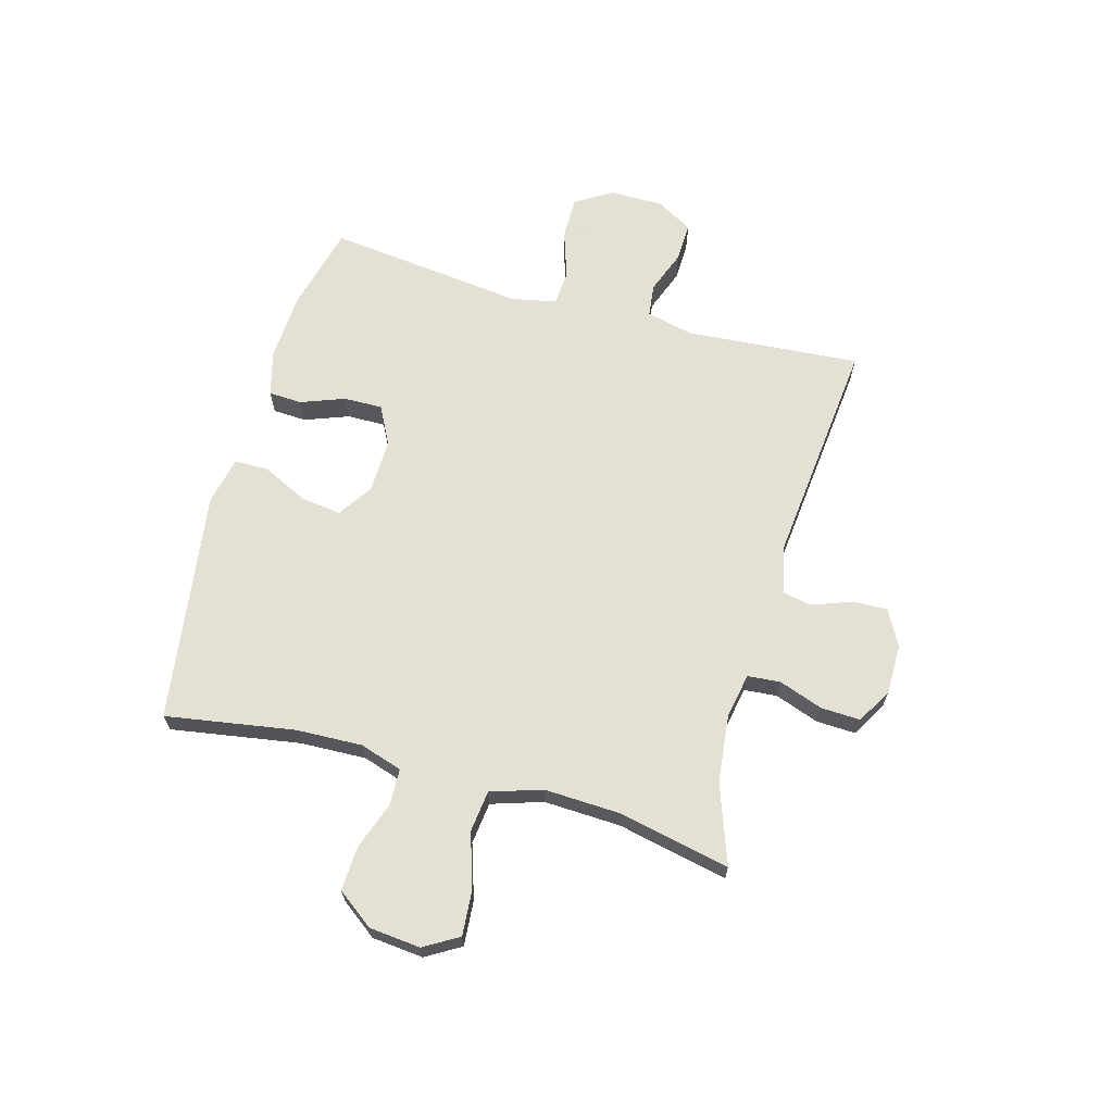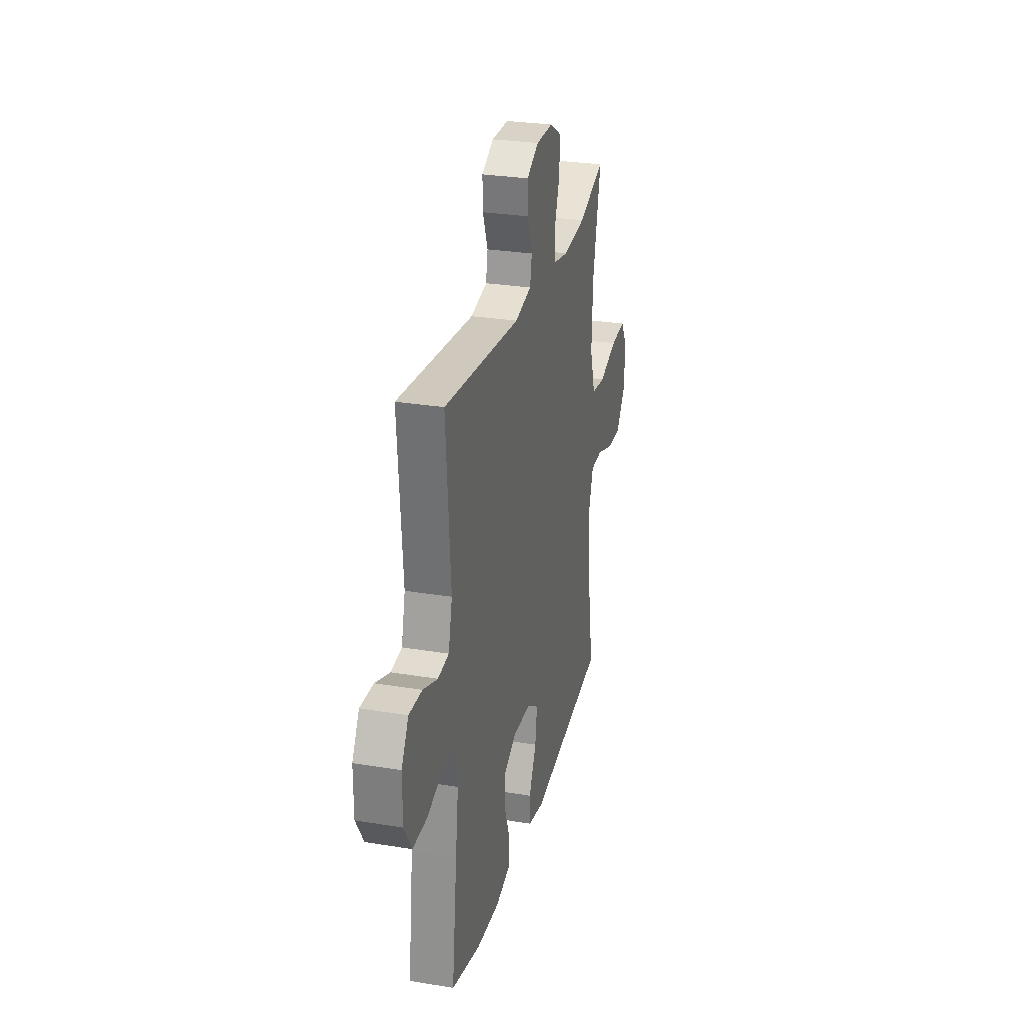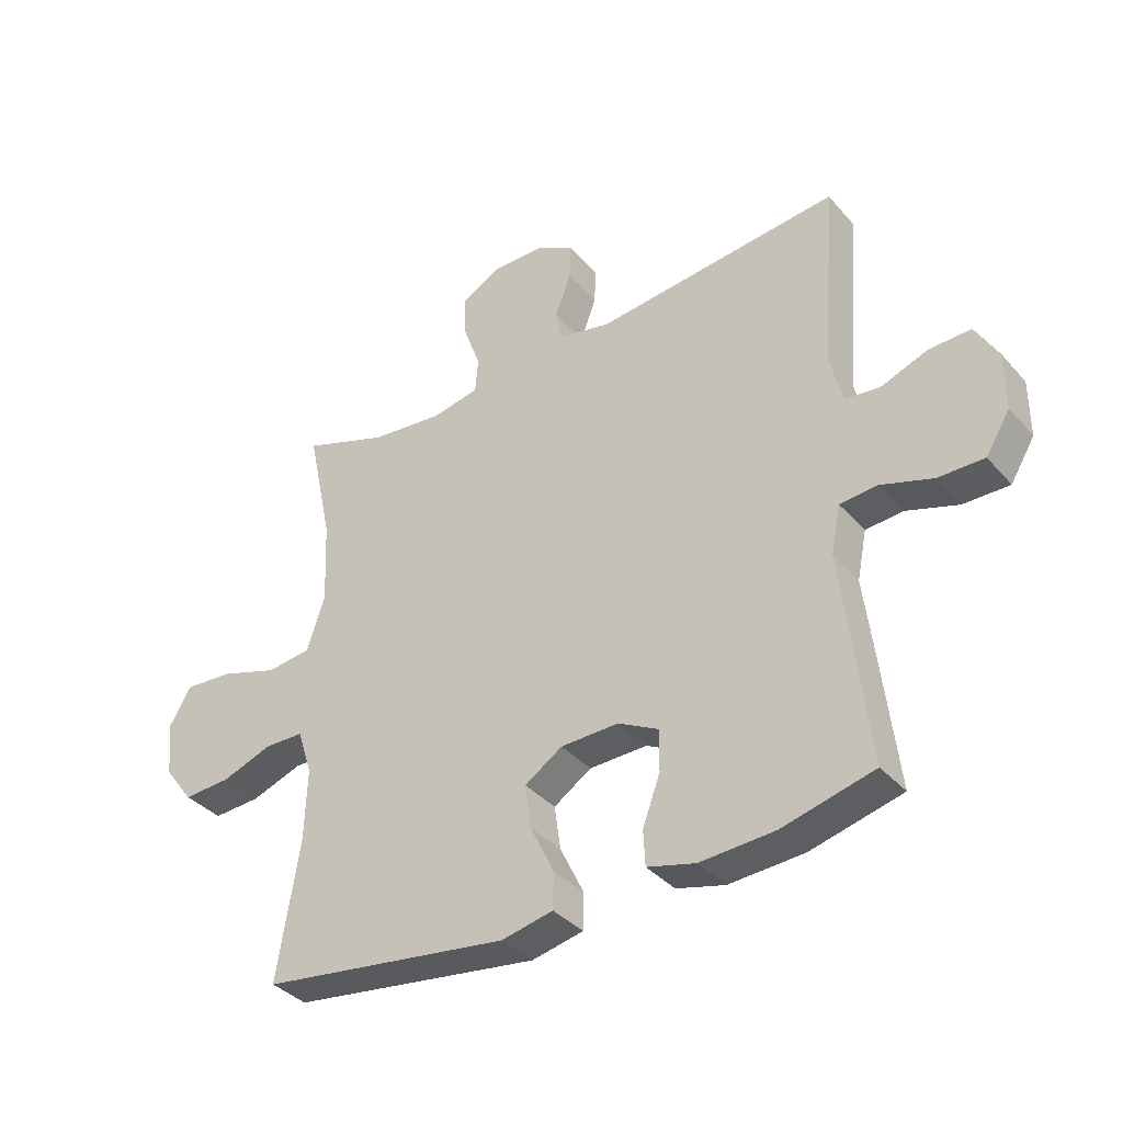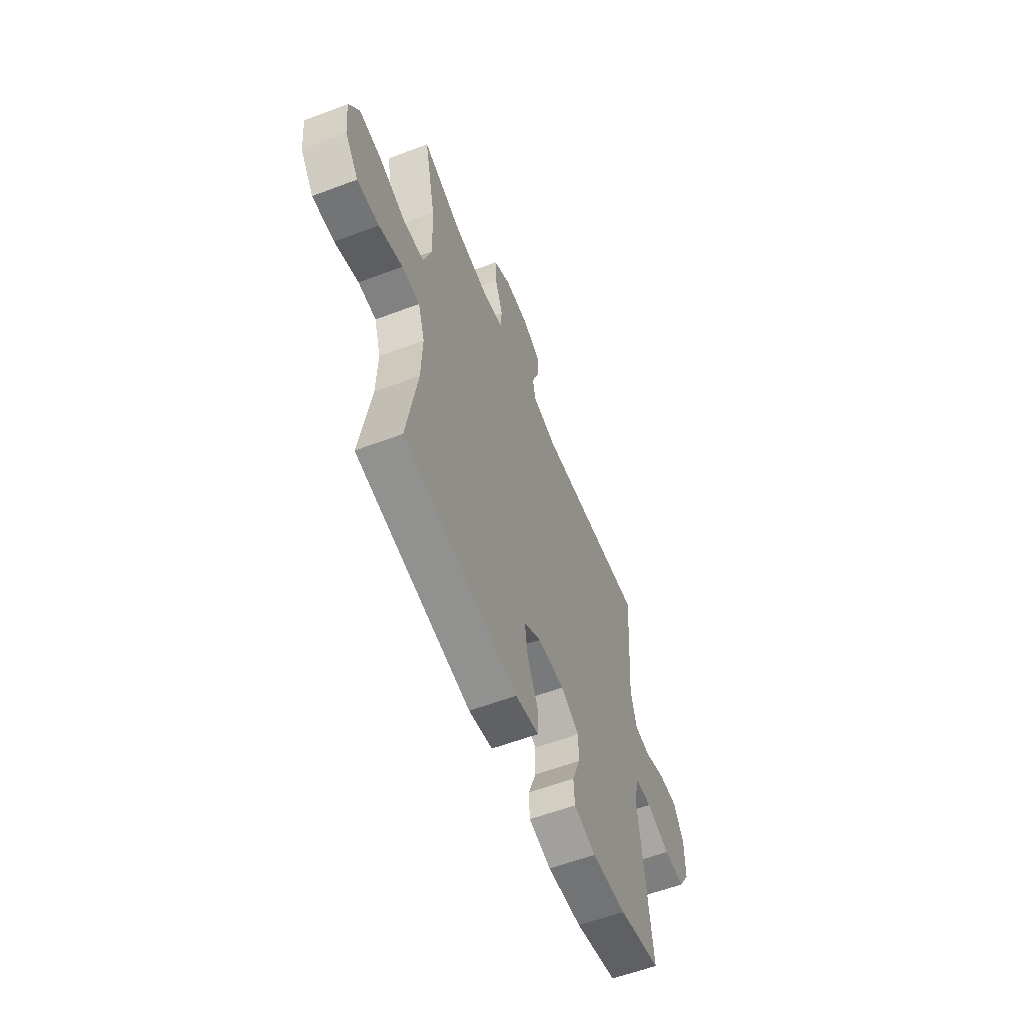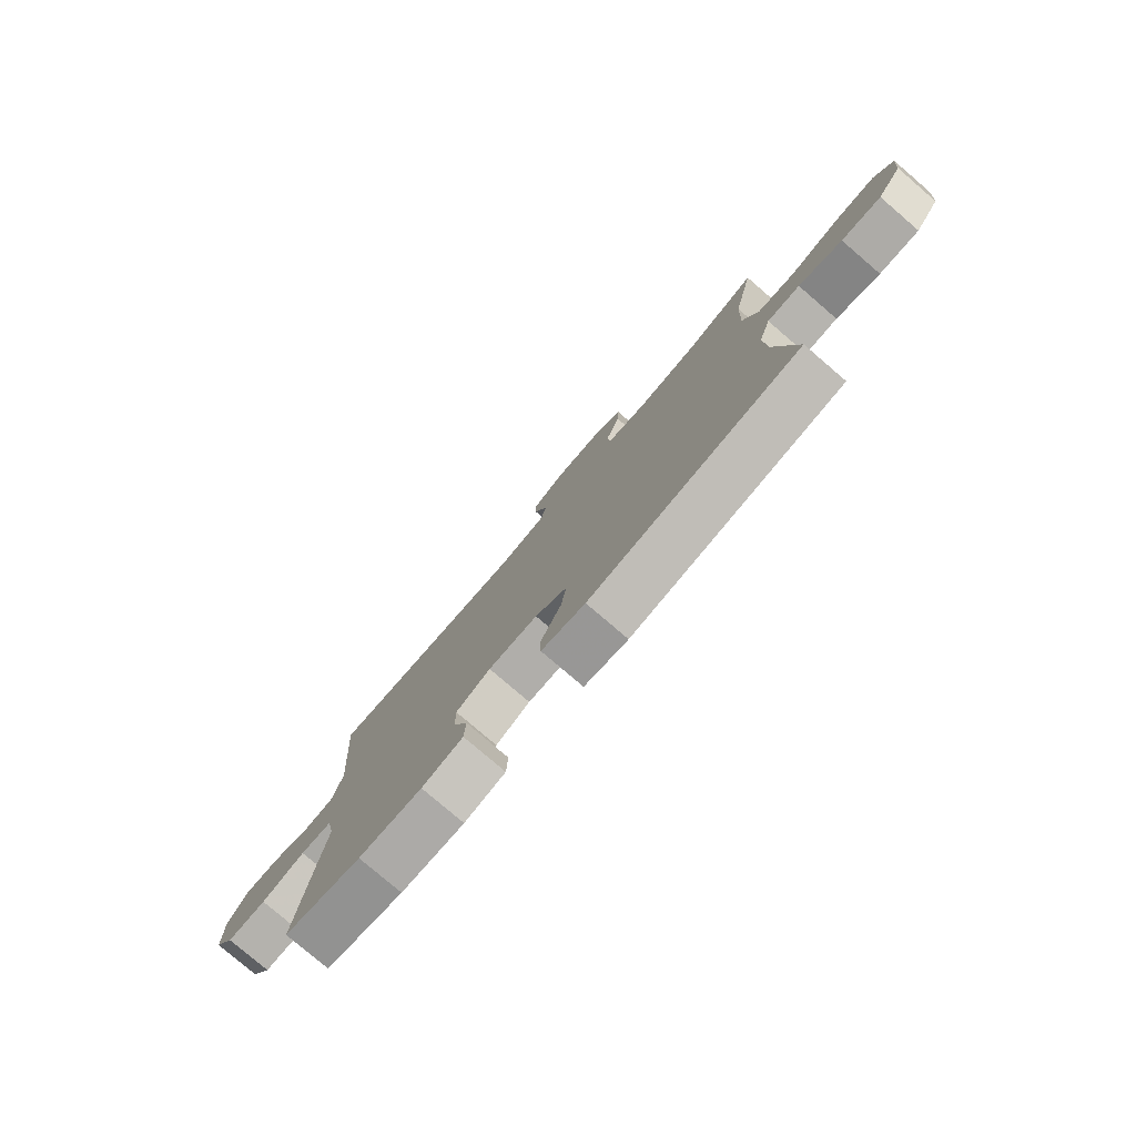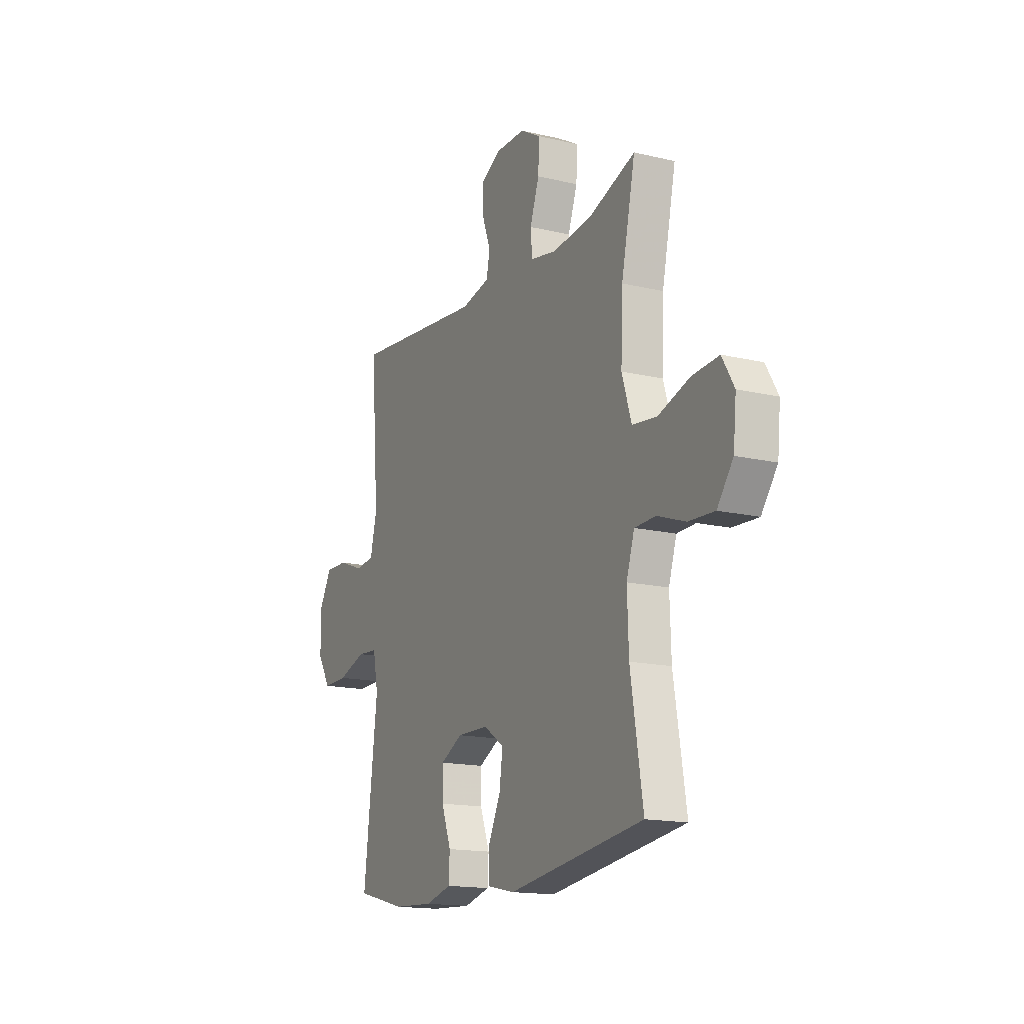
<metadata>
{"format":"obj","ext":"obj","renderer":"f3d","projection":"perspective","resolution":1024,"background":"white","views":[{"elev":66.2,"azim":-74.5,"up":"+Y"},{"elev":28.1,"azim":104.1,"up":"+Z"},{"elev":-36.8,"azim":35.7,"up":"+Z"},{"elev":-58.8,"azim":-68.7,"up":"+Z"},{"elev":-78.9,"azim":-130.6,"up":"+Z"},{"elev":-15.8,"azim":-116.2,"up":"+Z"}]}
</metadata>
<code>
v -0.5 0.07 -0.5
v -0.463 0.07 -0.271
v -0.459 0.07 -0.154
v -0.483 0.07 -0.079
v -0.547 0.07 -0.077
v -0.632 0.07 -0.107
v -0.71 0.07 -0.111
v -0.758 0.07 -0.047
v -0.767 0.07 0.044
v -0.731 0.07 0.105
v -0.651 0.07 0.099
v -0.555 0.07 0.068
v -0.481 0.07 0.077
v -0.452 0.07 0.168
v -0.458 0.07 0.305
v -0.5 0.07 0.5
v -0.359 0.07 0.45
v -0.239 0.07 0.437
v -0.16 0.07 0.452
v -0.155 0.07 0.51
v -0.183 0.07 0.588
v -0.186 0.07 0.658
v -0.124 0.07 0.694
v -0.035 0.07 0.694
v 0.028 0.07 0.66
v 0.026 0.07 0.599
v 0 0.07 0.529
v 0.01 0.07 0.477
v 0.097 0.07 0.458
v 0.5 0.07 0.5
v 0.476 0.07 0.19
v 0.496 0.07 0.107
v 0.554 0.07 0.1
v 0.631 0.07 0.129
v 0.7 0.07 0.131
v 0.737 0.07 0.066
v 0.737 0.07 -0.029
v 0.697 0.07 -0.094
v 0.621 0.07 -0.093
v 0.536 0.07 -0.065
v 0.474 0.07 -0.07
v 0.458 0.07 -0.15
v 0.473 0.07 -0.27
v 0.5 0.07 -0.5
v 0.349 0.07 -0.538
v 0.226 0.07 -0.545
v 0.146 0.07 -0.524
v 0.143 0.07 -0.465
v 0.172 0.07 -0.387
v 0.173 0.07 -0.319
v 0.106 0.07 -0.284
v 0.01 0.07 -0.286
v -0.052 0.07 -0.327
v -0.042 0.07 -0.399
v -0.003 0.07 -0.48
v -0.004 0.07 -0.54
v -0.089 0.07 -0.558
v -0.5 0 -0.5
v -0.463 0 -0.271
v -0.459 0 -0.154
v -0.483 0 -0.079
v -0.547 0 -0.077
v -0.632 0 -0.107
v -0.71 0 -0.111
v -0.758 0 -0.047
v -0.767 0 0.044
v -0.731 0 0.105
v -0.651 0 0.099
v -0.555 0 0.068
v -0.481 0 0.077
v -0.452 0 0.168
v -0.458 0 0.305
v -0.5 0 0.5
v -0.359 0 0.45
v -0.239 0 0.437
v -0.16 0 0.452
v -0.155 0 0.51
v -0.183 0 0.588
v -0.186 0 0.658
v -0.124 0 0.694
v -0.035 0 0.694
v 0.028 0 0.66
v 0.026 0 0.599
v 0 0 0.529
v 0.01 0 0.477
v 0.097 0 0.458
v 0.5 0 0.5
v 0.476 0 0.19
v 0.496 0 0.107
v 0.554 0 0.1
v 0.631 0 0.129
v 0.7 0 0.131
v 0.737 0 0.066
v 0.737 0 -0.029
v 0.697 0 -0.094
v 0.621 0 -0.093
v 0.536 0 -0.065
v 0.474 0 -0.07
v 0.458 0 -0.15
v 0.473 0 -0.27
v 0.5 0 -0.5
v 0.349 0 -0.538
v 0.226 0 -0.545
v 0.146 0 -0.524
v 0.143 0 -0.465
v 0.172 0 -0.387
v 0.173 0 -0.319
v 0.106 0 -0.284
v 0.01 0 -0.286
v -0.052 0 -0.327
v -0.042 0 -0.399
v -0.003 0 -0.48
v -0.004 0 -0.54
v -0.089 0 -0.558
f 57 1 2
f 56 57 2
f 55 56 2
f 54 55 2
f 53 54 2 3
f 52 53 3 4
f 51 52 4
f 47 48 49
f 46 47 49
f 45 46 49
f 44 45 49
f 43 44 49
f 42 43 49
f 41 42 49 50
f 38 39 40
f 37 38 40
f 36 37 40
f 35 36 40
f 34 35 40
f 33 34 40
f 32 33 40 41
f 41 50 51
f 32 41 51
f 31 32 51
f 25 26 27
f 24 25 27
f 23 24 27
f 22 23 27
f 21 22 27
f 20 21 27
f 19 20 27 28
f 18 19 28 29
f 15 16 17
f 14 15 17 18
f 13 14 18 29
f 10 11 12
f 9 10 12
f 8 9 12
f 7 8 12
f 6 7 12
f 5 6 12
f 4 5 12 13
f 30 31 51
f 29 30 51
f 13 29 51
f 4 13 51
f 59 58 114
f 59 114 113
f 59 113 112
f 59 112 111
f 60 59 111 110
f 61 60 110 109
f 61 109 108
f 106 105 104
f 106 104 103
f 106 103 102
f 106 102 101
f 106 101 100
f 106 100 99
f 107 106 99 98
f 97 96 95
f 97 95 94
f 97 94 93
f 97 93 92
f 97 92 91
f 97 91 90
f 98 97 90 89
f 108 107 98
f 108 98 89
f 108 89 88
f 84 83 82
f 84 82 81
f 84 81 80
f 84 80 79
f 84 79 78
f 84 78 77
f 85 84 77 76
f 86 85 76 75
f 74 73 72
f 75 74 72 71
f 86 75 71 70
f 69 68 67
f 69 67 66
f 69 66 65
f 69 65 64
f 69 64 63
f 69 63 62
f 70 69 62 61
f 108 88 87
f 108 87 86
f 108 86 70
f 108 70 61
f 1 58 59 2
f 2 59 60 3
f 3 60 61 4
f 4 61 62 5
f 5 62 63 6
f 6 63 64 7
f 7 64 65 8
f 8 65 66 9
f 9 66 67 10
f 10 67 68 11
f 11 68 69 12
f 12 69 70 13
f 13 70 71 14
f 14 71 72 15
f 15 72 73 16
f 16 73 74 17
f 17 74 75 18
f 18 75 76 19
f 19 76 77 20
f 20 77 78 21
f 21 78 79 22
f 22 79 80 23
f 23 80 81 24
f 24 81 82 25
f 25 82 83 26
f 26 83 84 27
f 27 84 85 28
f 28 85 86 29
f 29 86 87 30
f 30 87 88 31
f 31 88 89 32
f 32 89 90 33
f 33 90 91 34
f 34 91 92 35
f 35 92 93 36
f 36 93 94 37
f 37 94 95 38
f 38 95 96 39
f 39 96 97 40
f 40 97 98 41
f 41 98 99 42
f 42 99 100 43
f 43 100 101 44
f 44 101 102 45
f 45 102 103 46
f 46 103 104 47
f 47 104 105 48
f 48 105 106 49
f 49 106 107 50
f 50 107 108 51
f 51 108 109 52
f 52 109 110 53
f 53 110 111 54
f 54 111 112 55
f 55 112 113 56
f 56 113 114 57
f 57 114 58 1

</code>
